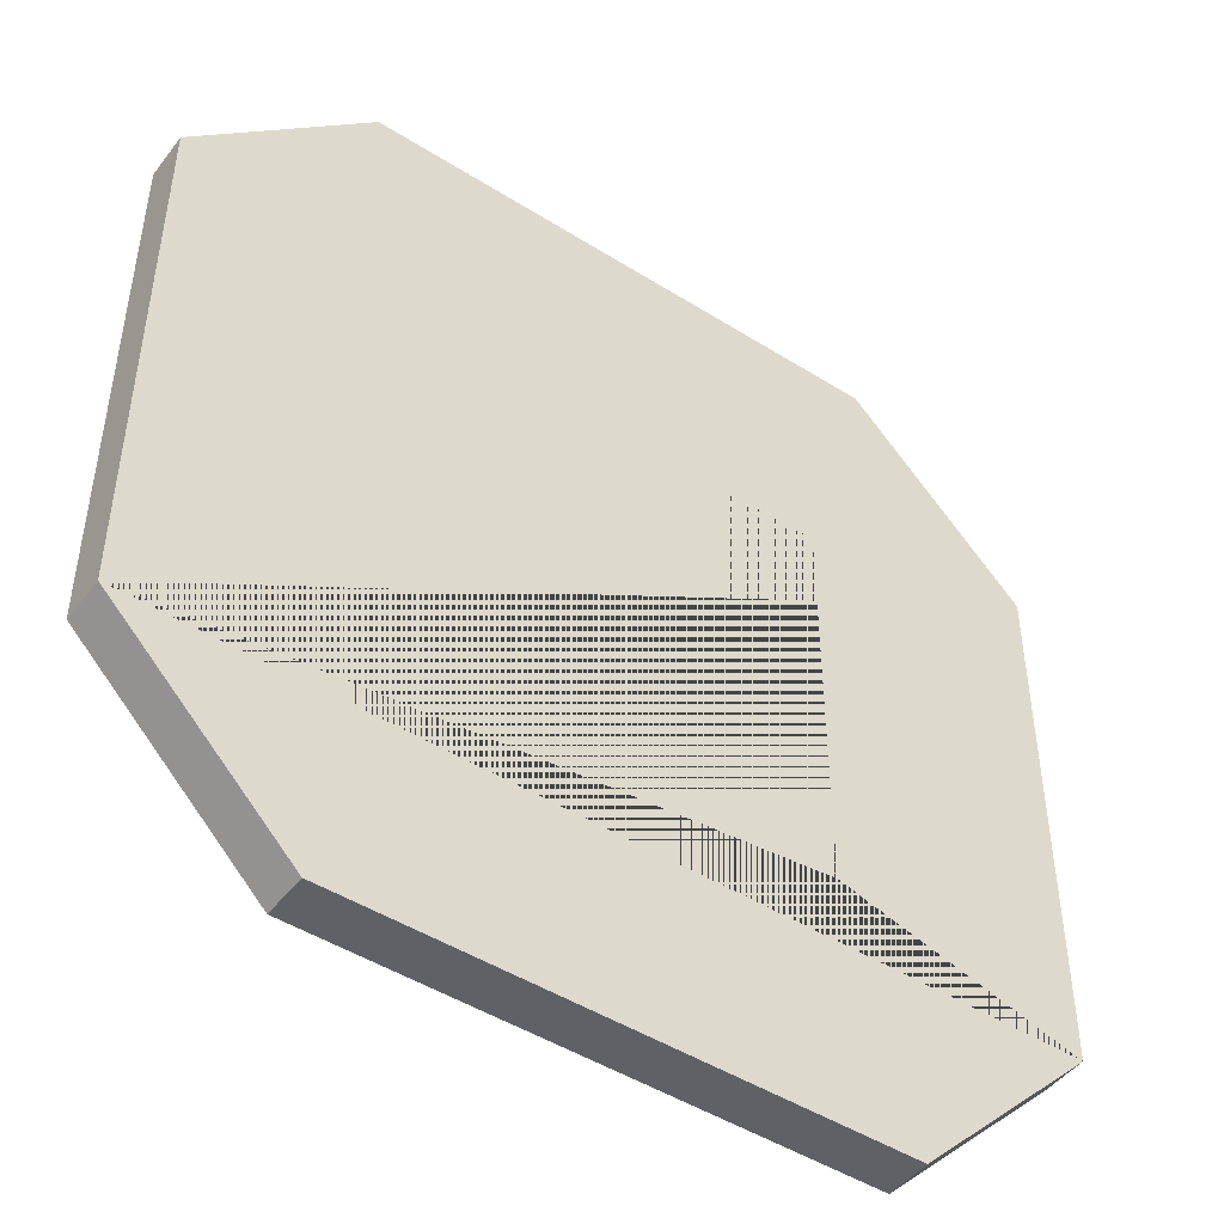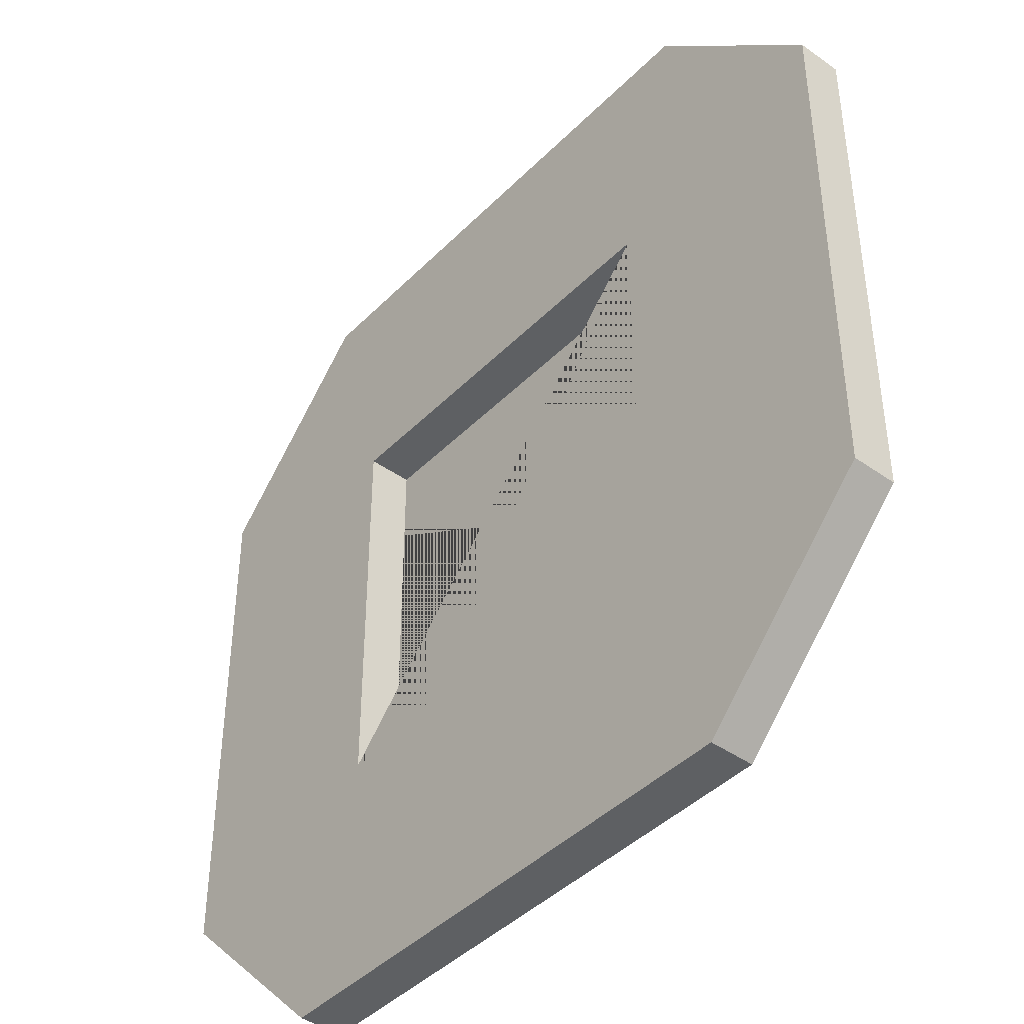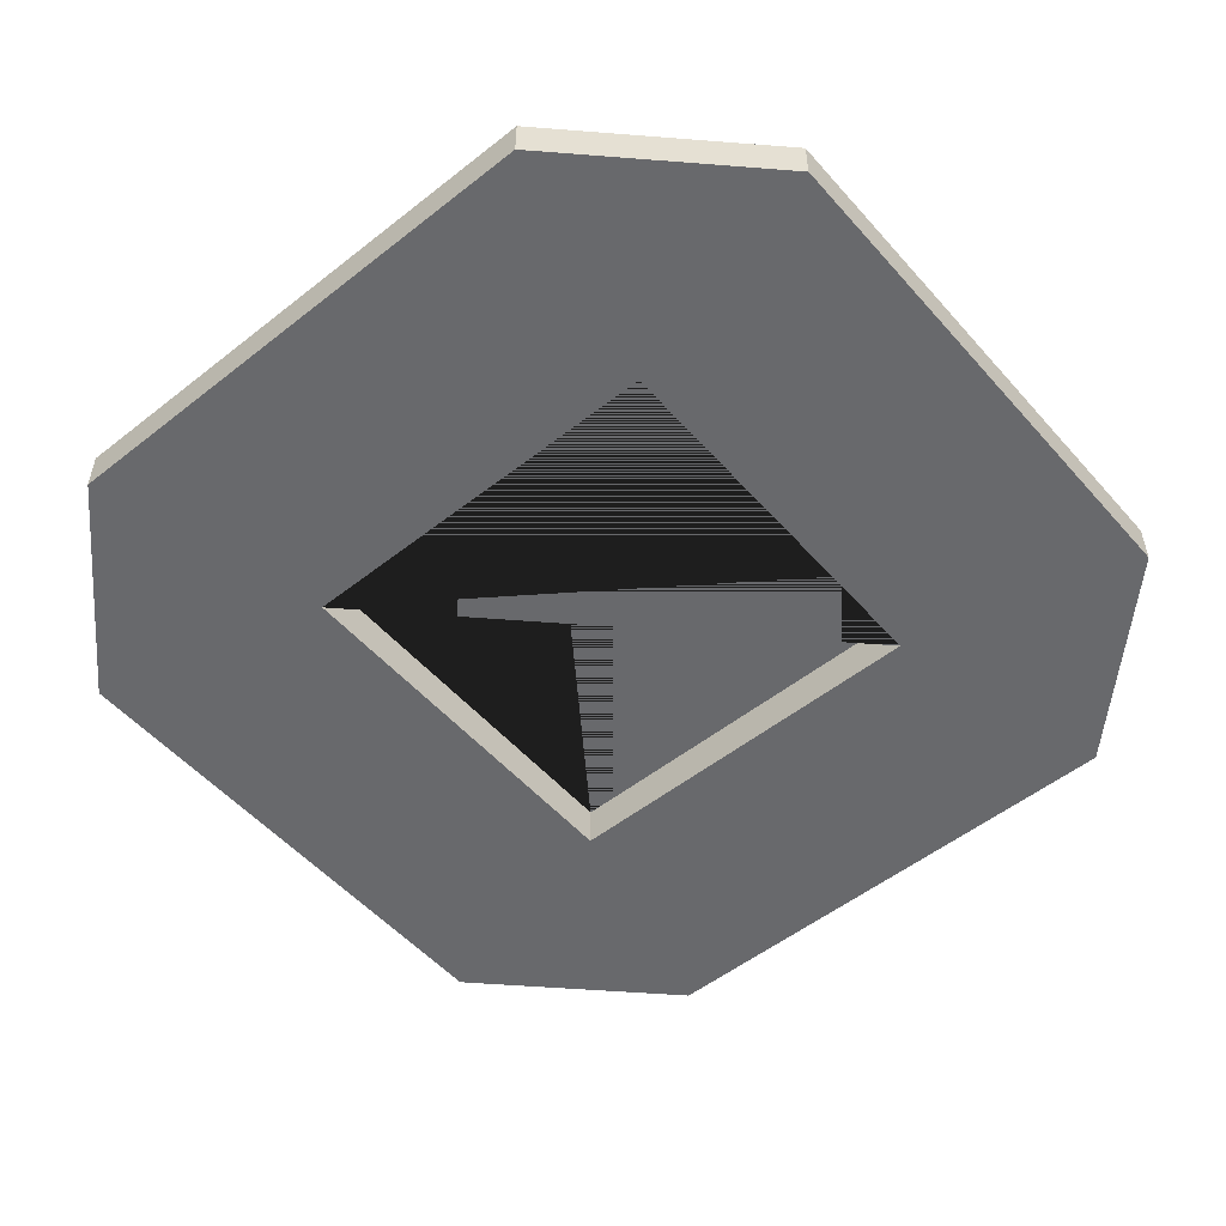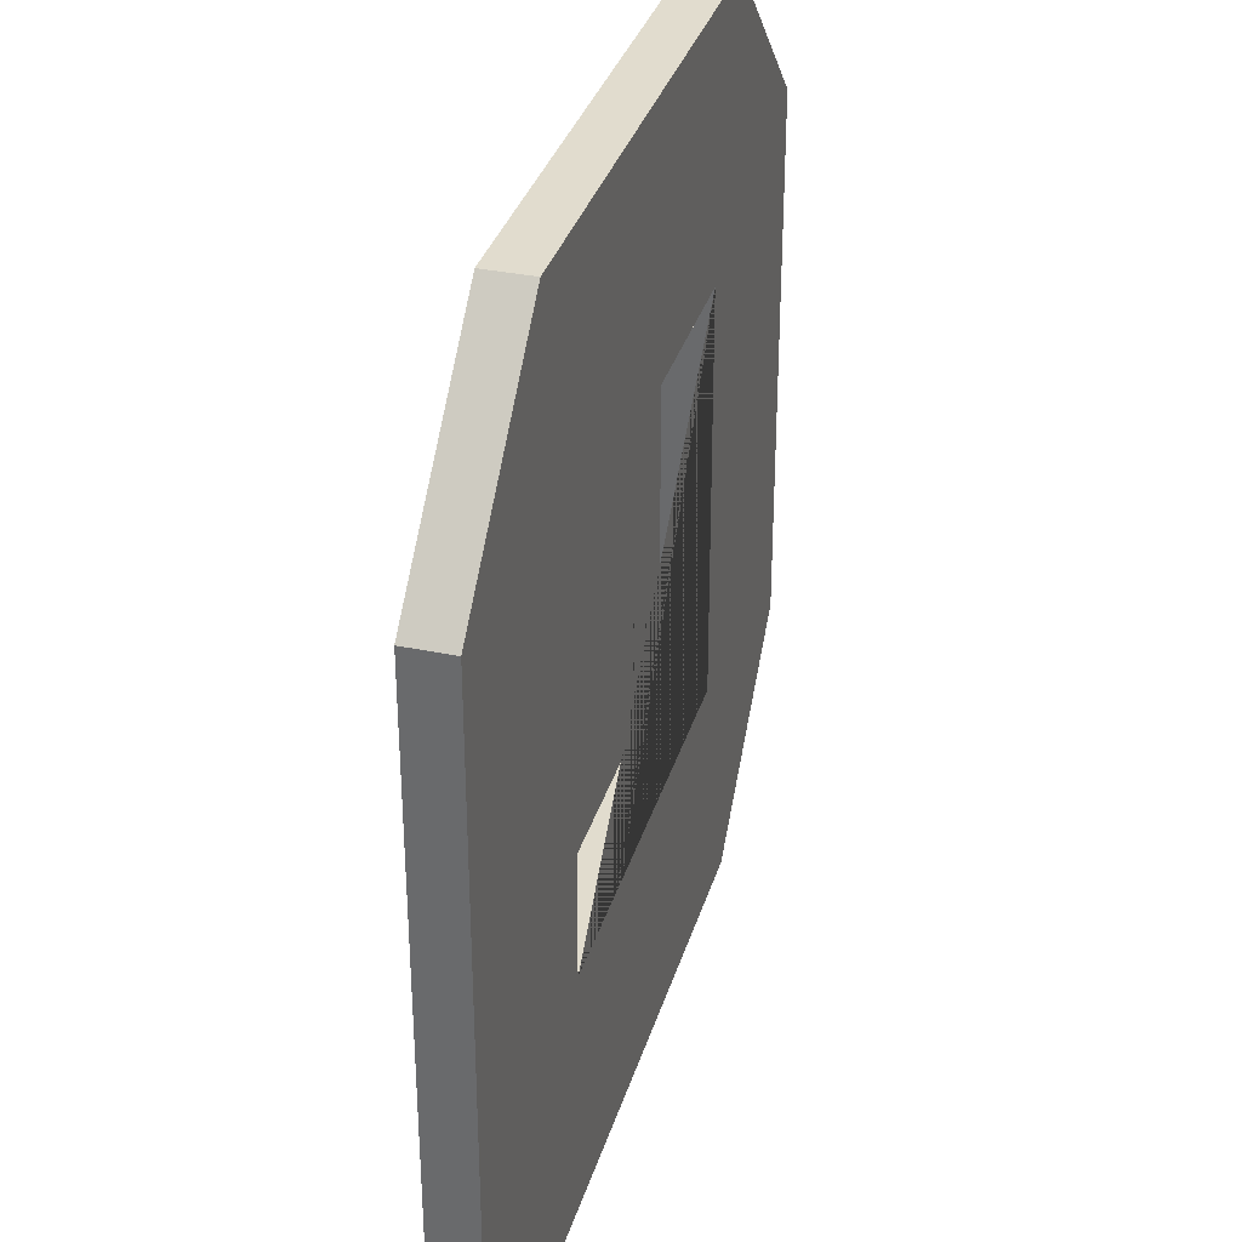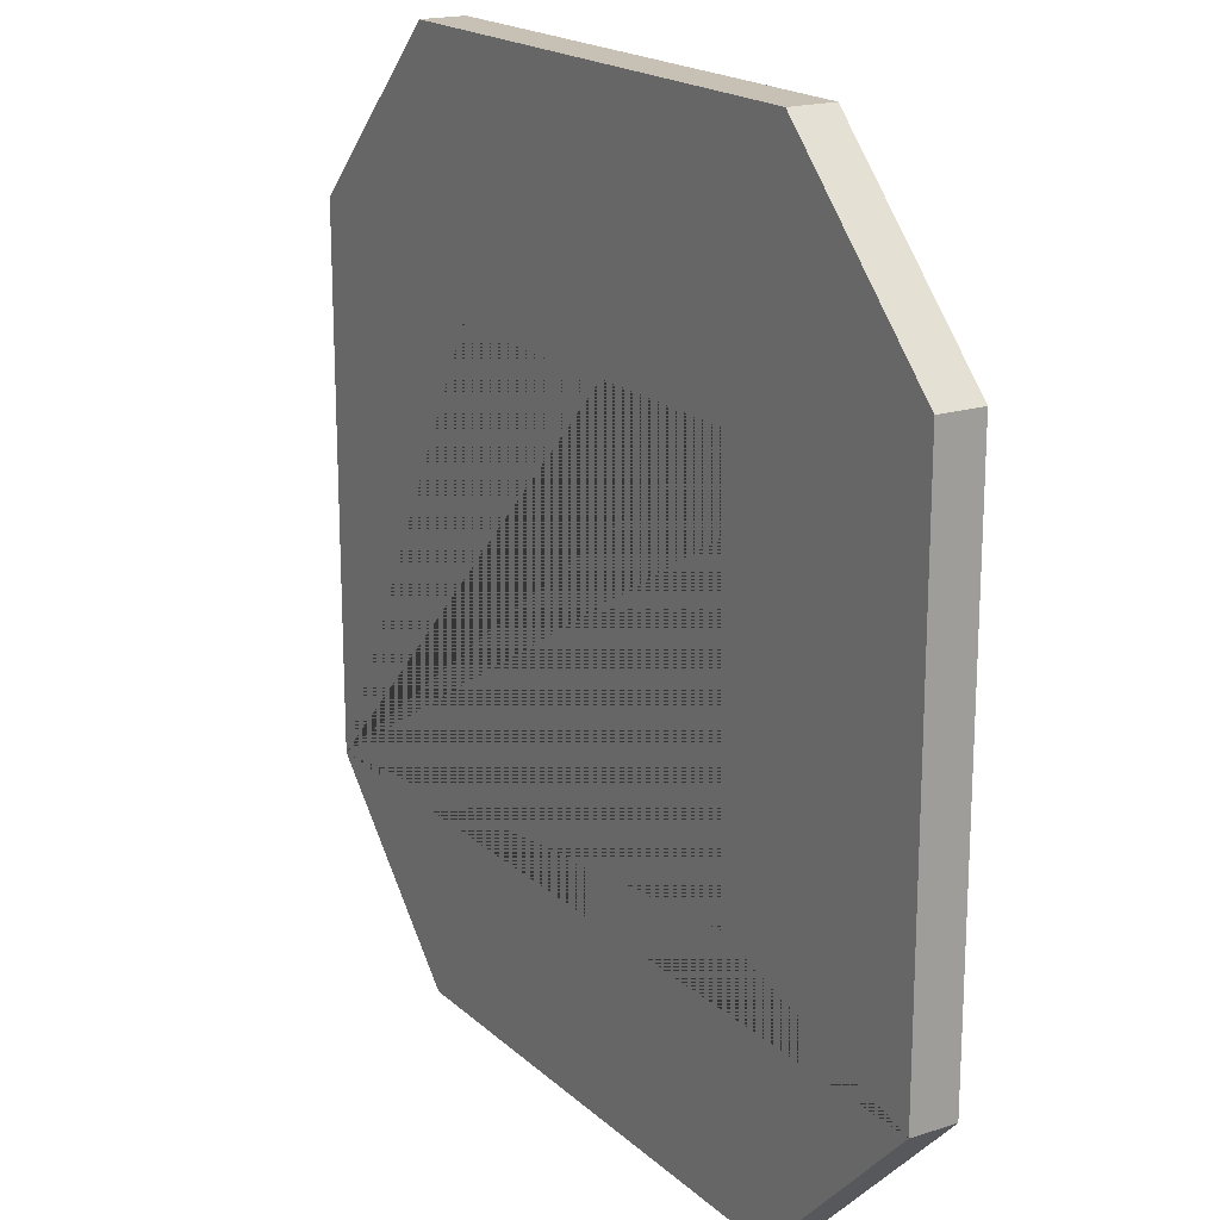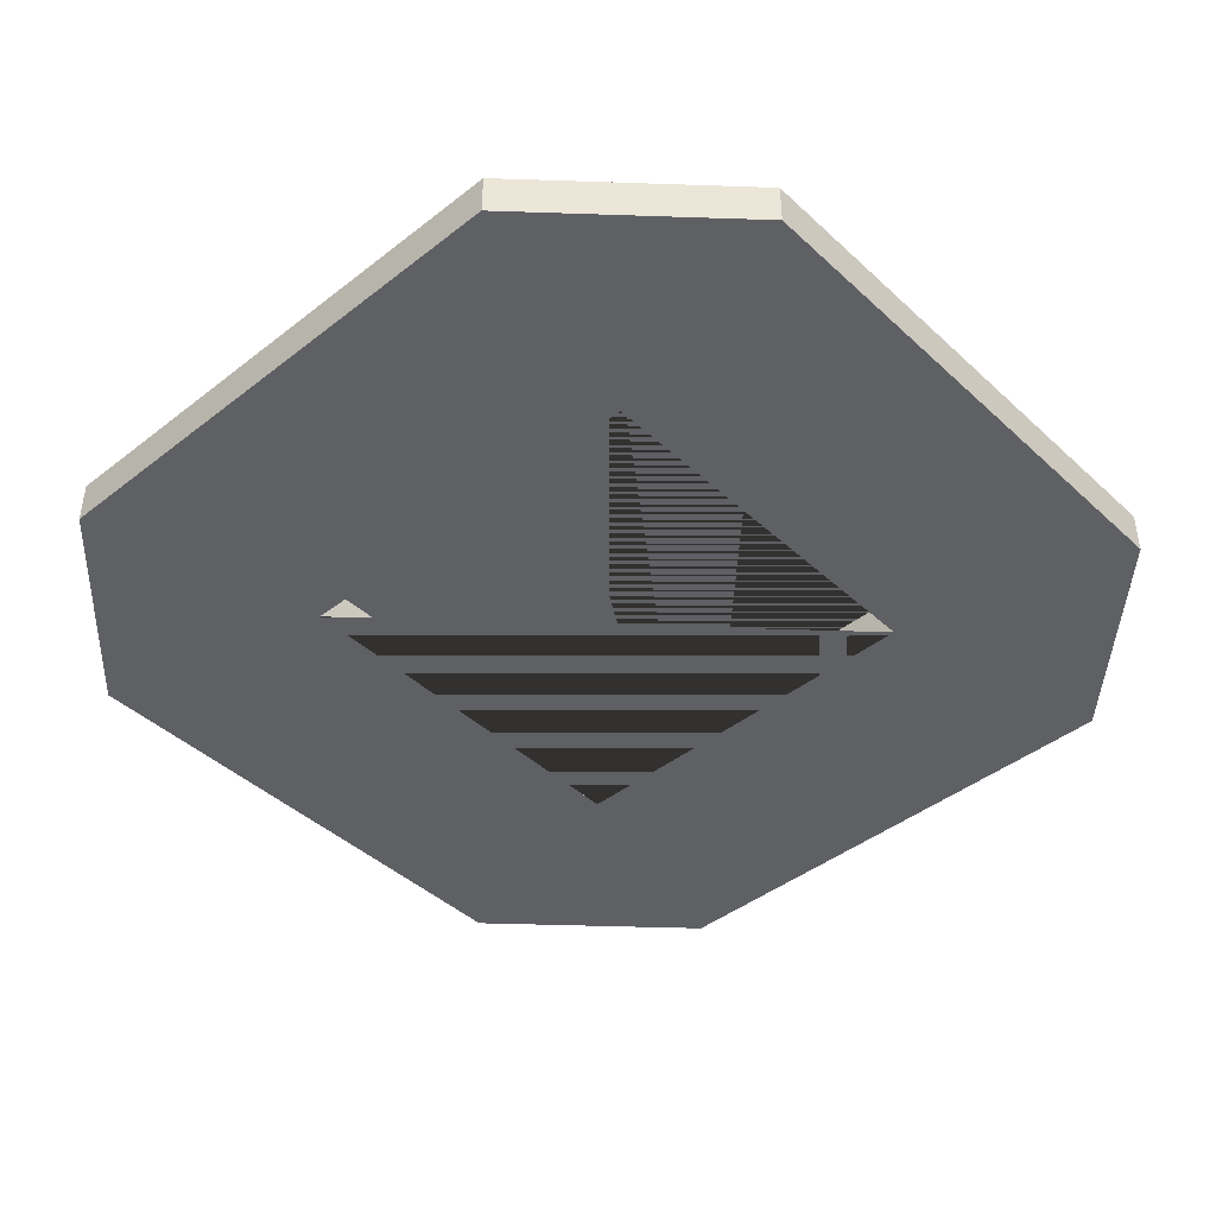
<metadata>
{"format":"obj","ext":"obj","renderer":"f3d","projection":"perspective","resolution":1024,"background":"white","views":[{"elev":-47.2,"azim":144.5,"up":"+Z"},{"elev":-42.6,"azim":49.7,"up":"+Z"},{"elev":-52.8,"azim":130.2,"up":"+Y"},{"elev":34.1,"azim":-74.1,"up":"+Z"},{"elev":18.6,"azim":-121.5,"up":"+Z"},{"elev":-43.2,"azim":-47.3,"up":"+Y"}]}
</metadata>
<code>
o Cube
v 0.6 0.05 1
v 1 0.05 0.6
v 0.6 -0.05 1
v 1 -0.05 0.6
v 0.6 -0.05 -1
v 0.6 0.05 -1
v 1 -0.05 -0.6
v 1 0.05 -0.6
v -1 -0.05 -0.6
v -0.6 -0.05 -1
v -1 0.05 -0.6
v -0.6 0.05 -1
v -1 -0.05 0.6
v -0.6 0.05 1
v -0.6 -0.05 1
v -1 0.05 0.6
v 0.45 0.05 0.45
v 0.45 0.05 -0.45
v -0.45 0.05 -0.45
v -0.45 0.05 0.45
v 0.45 -0.05 0.45
v 0.45 -0.05 -0.45
v -0.45 -0.05 -0.45
v -0.45 -0.05 0.45
f 7 5 6 8
f 7 8 2 4
f 3 4 2 1
f 10 12 6 5
f 13 16 11 9
f 10 9 11 12
f 3 1 14 15
f 6 12 11 19 18 8
f 13 15 14 16
f 8 18 17 20 19 11 16 14 1 2
f 19 20 24 23
f 17 18 22 21
f 20 17 21 24
f 18 19 23 22
f 10 23 24 15 13 9
f 21 22 23 10 5 7 4 3 15 24

</code>
